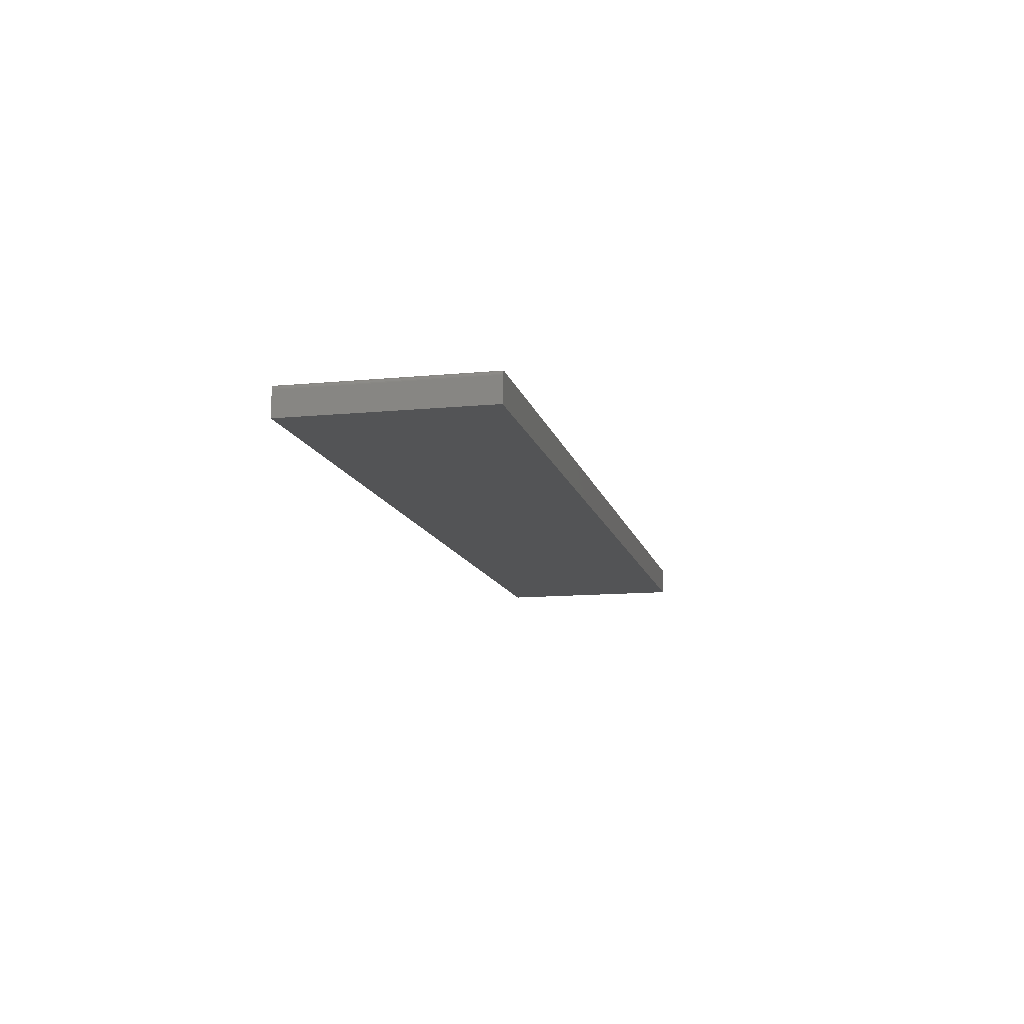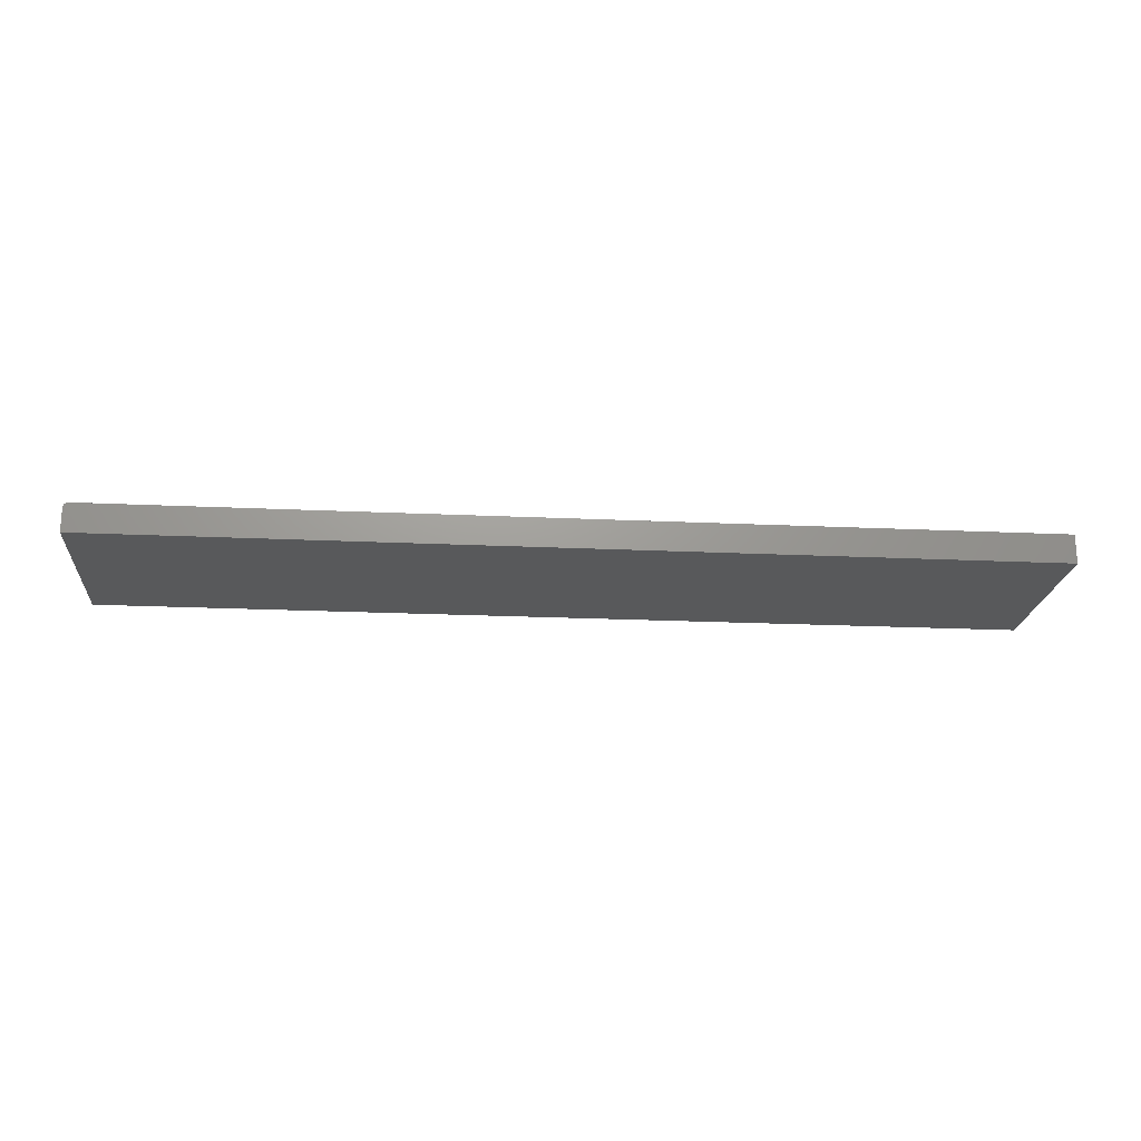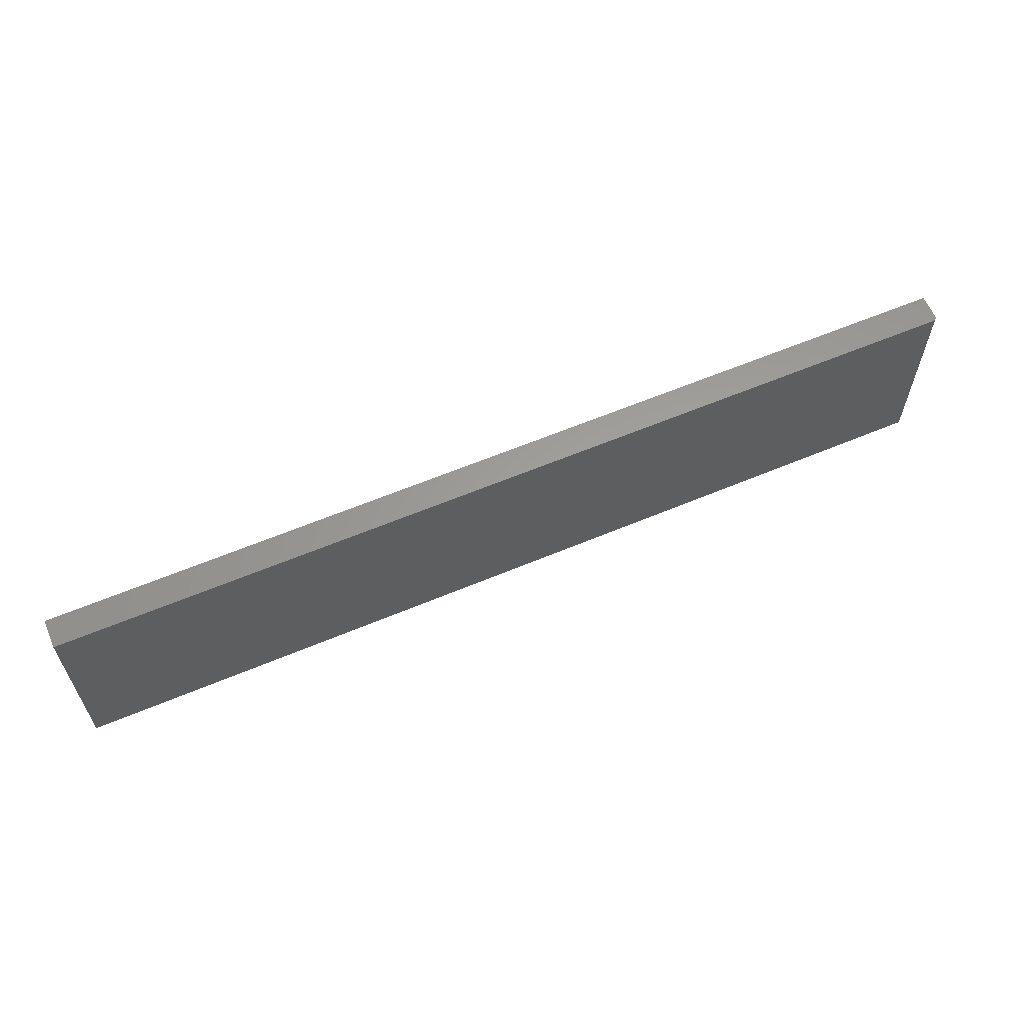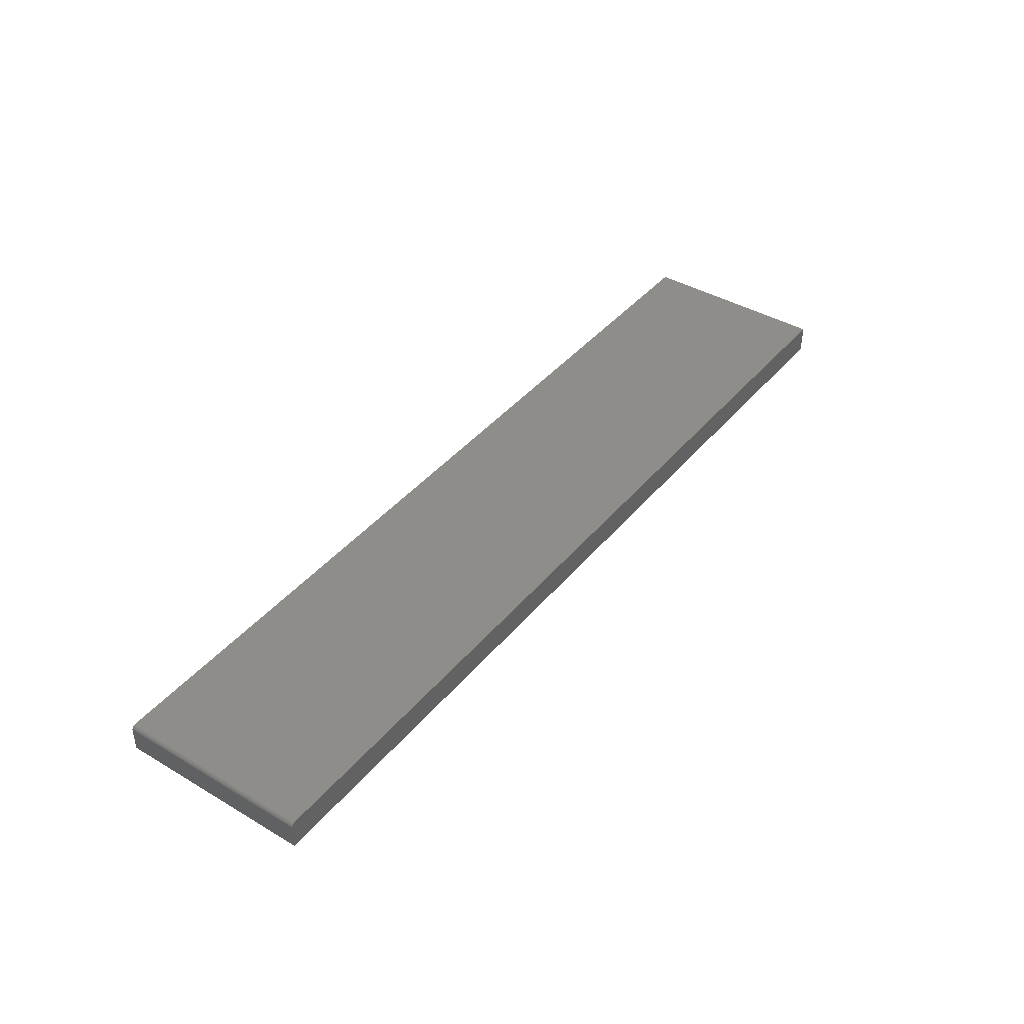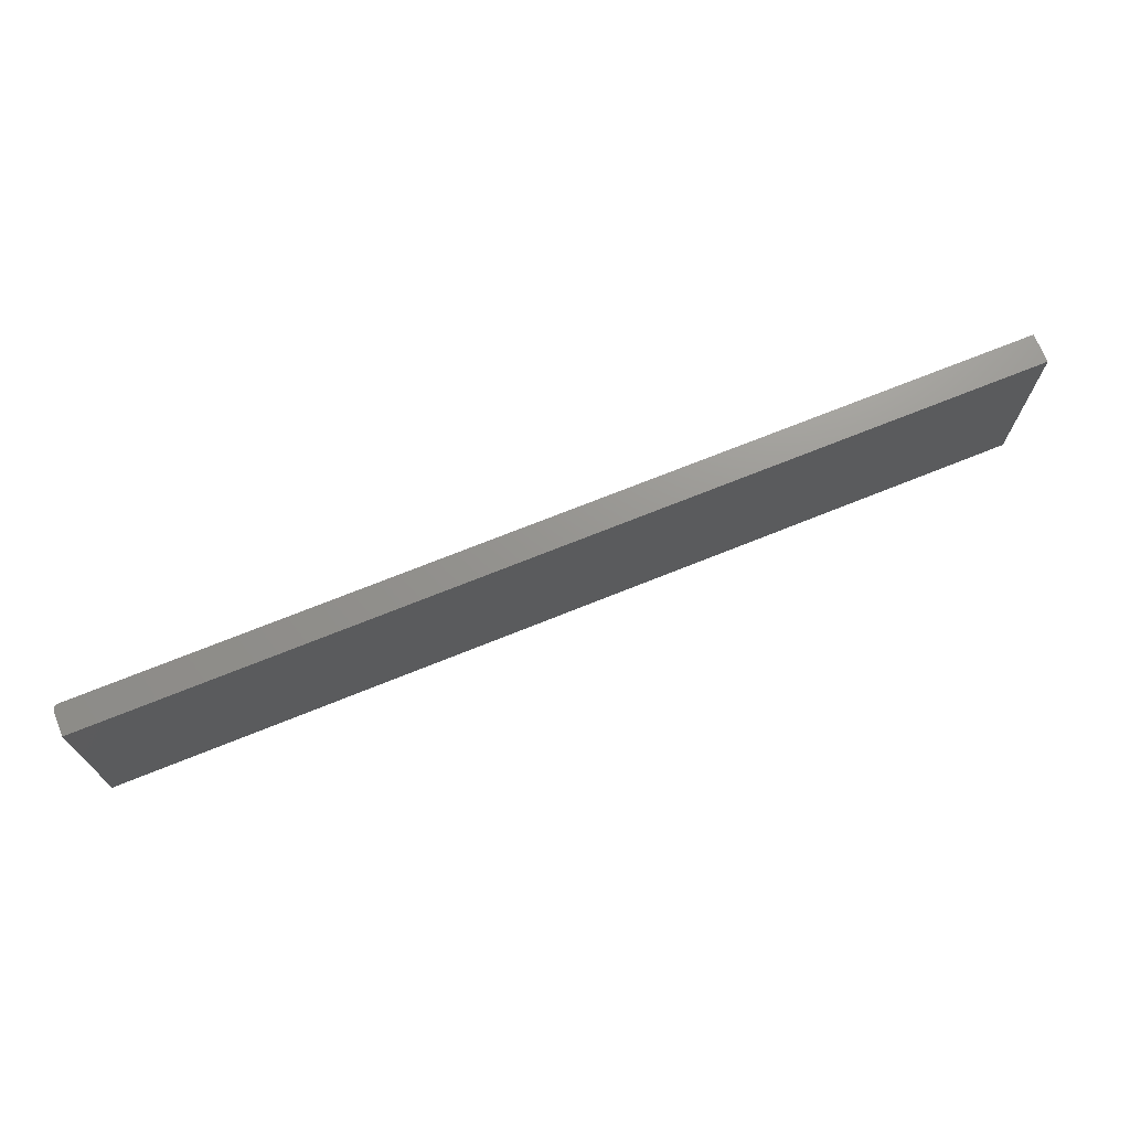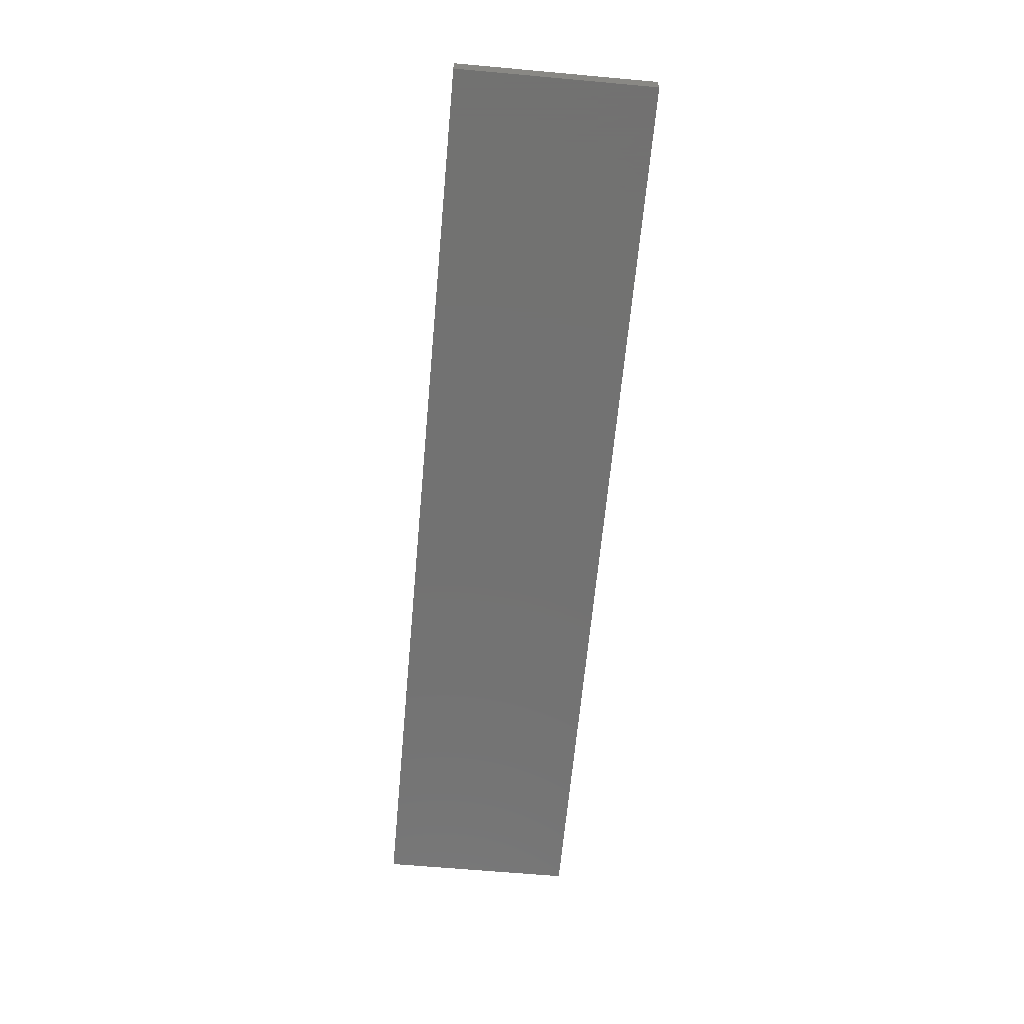
<metadata>
{"format":"stl","ext":"stl","renderer":"f3d","projection":"perspective","resolution":1024,"background":"white","views":[{"elev":-12.2,"azim":-77.2,"up":"+Y"},{"elev":-20.3,"azim":-4.9,"up":"+Y"},{"elev":61.0,"azim":156.8,"up":"+Z"},{"elev":40.9,"azim":-54.2,"up":"+Y"},{"elev":70.9,"azim":-22.0,"up":"+Z"},{"elev":-64.1,"azim":-95.2,"up":"+Y"}]}
</metadata>
<code>
# stl→obj: 24 verts, 44 faces
v -0.7422 8.674e-19 -0.1562
v -0.7422 1.84e-17 0.1595
v 0.75 1.665e-16 -0.1562
v 0.75 1.841e-16 0.1595
v -0.75 -0.04688 0.1595
v -0.75 -0.007812 0.1595
v -0.75 -0.04688 -0.1562
v -0.75 -0.007812 -0.1562
v 0.75 -0.04688 0.1595
v -0.7437 -0.0001501 0.1595
v -0.7452 -0.0005947 0.1595
v -0.7465 -0.001317 0.1595
v -0.7477 -0.002288 0.1595
v -0.7487 -0.003472 0.1595
v -0.7494 -0.004823 0.1595
v -0.7498 -0.006288 0.1595
v -0.7465 -0.001317 -0.1562
v -0.7437 -0.0001501 -0.1562
v -0.7452 -0.0005947 -0.1562
v -0.7487 -0.003472 -0.1562
v -0.7498 -0.006288 -0.1562
v -0.7494 -0.004823 -0.1562
v 0.75 -0.04688 -0.1562
v -0.7477 -0.002288 -0.1562
f 1 2 3
f 3 2 4
f 5 6 7
f 7 6 8
f 2 9 4
f 10 11 12
f 10 12 13
f 10 13 14
f 10 14 15
f 10 15 16
f 10 16 6
f 5 9 2
f 5 2 10
f 5 10 6
f 1 17 18
f 17 19 18
f 20 7 8
f 20 8 21
f 20 21 22
f 23 7 20
f 23 20 24
f 23 24 17
f 23 17 1
f 23 1 3
f 2 1 10
f 10 1 18
f 10 18 11
f 11 18 19
f 11 19 12
f 12 19 17
f 12 17 13
f 13 17 24
f 13 24 14
f 14 24 20
f 14 20 15
f 15 20 22
f 15 22 16
f 16 22 21
f 16 21 6
f 6 21 8
f 7 23 5
f 5 23 9
f 23 3 9
f 9 3 4

</code>
